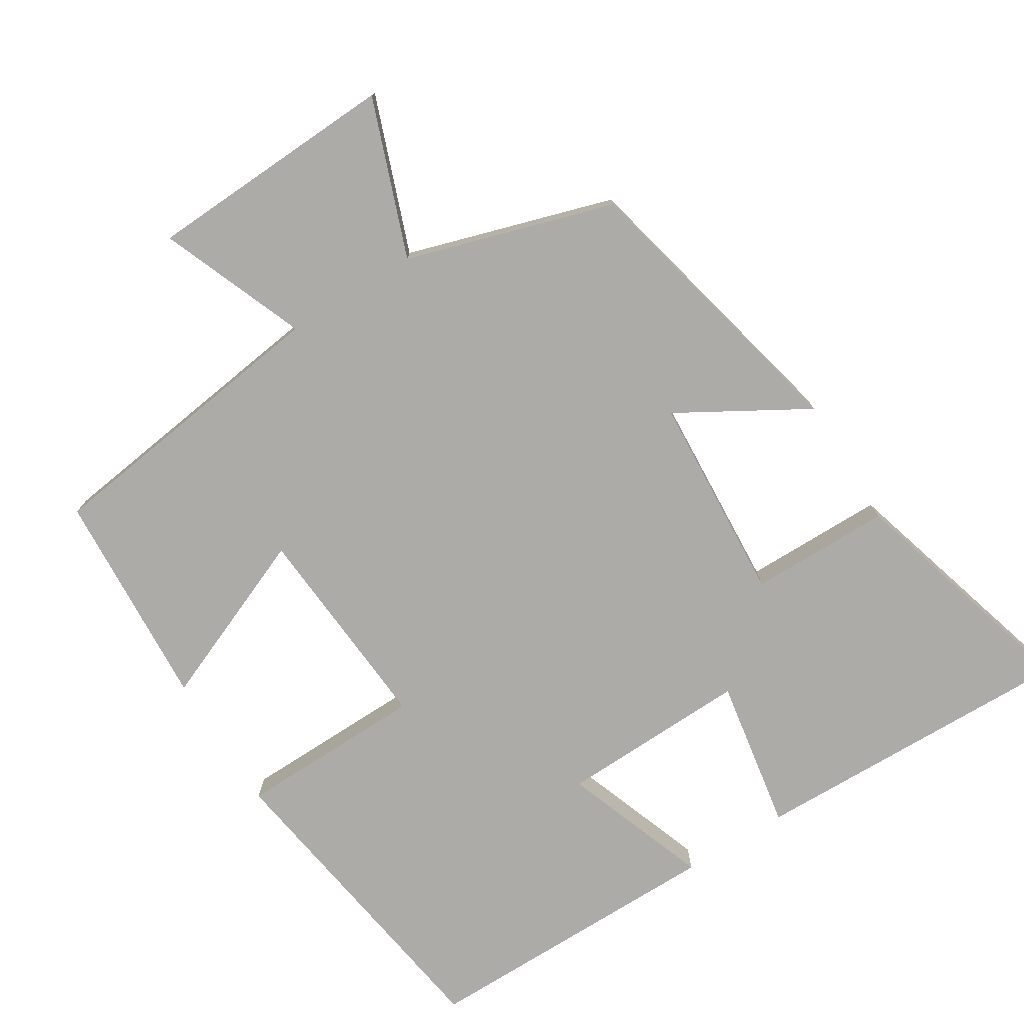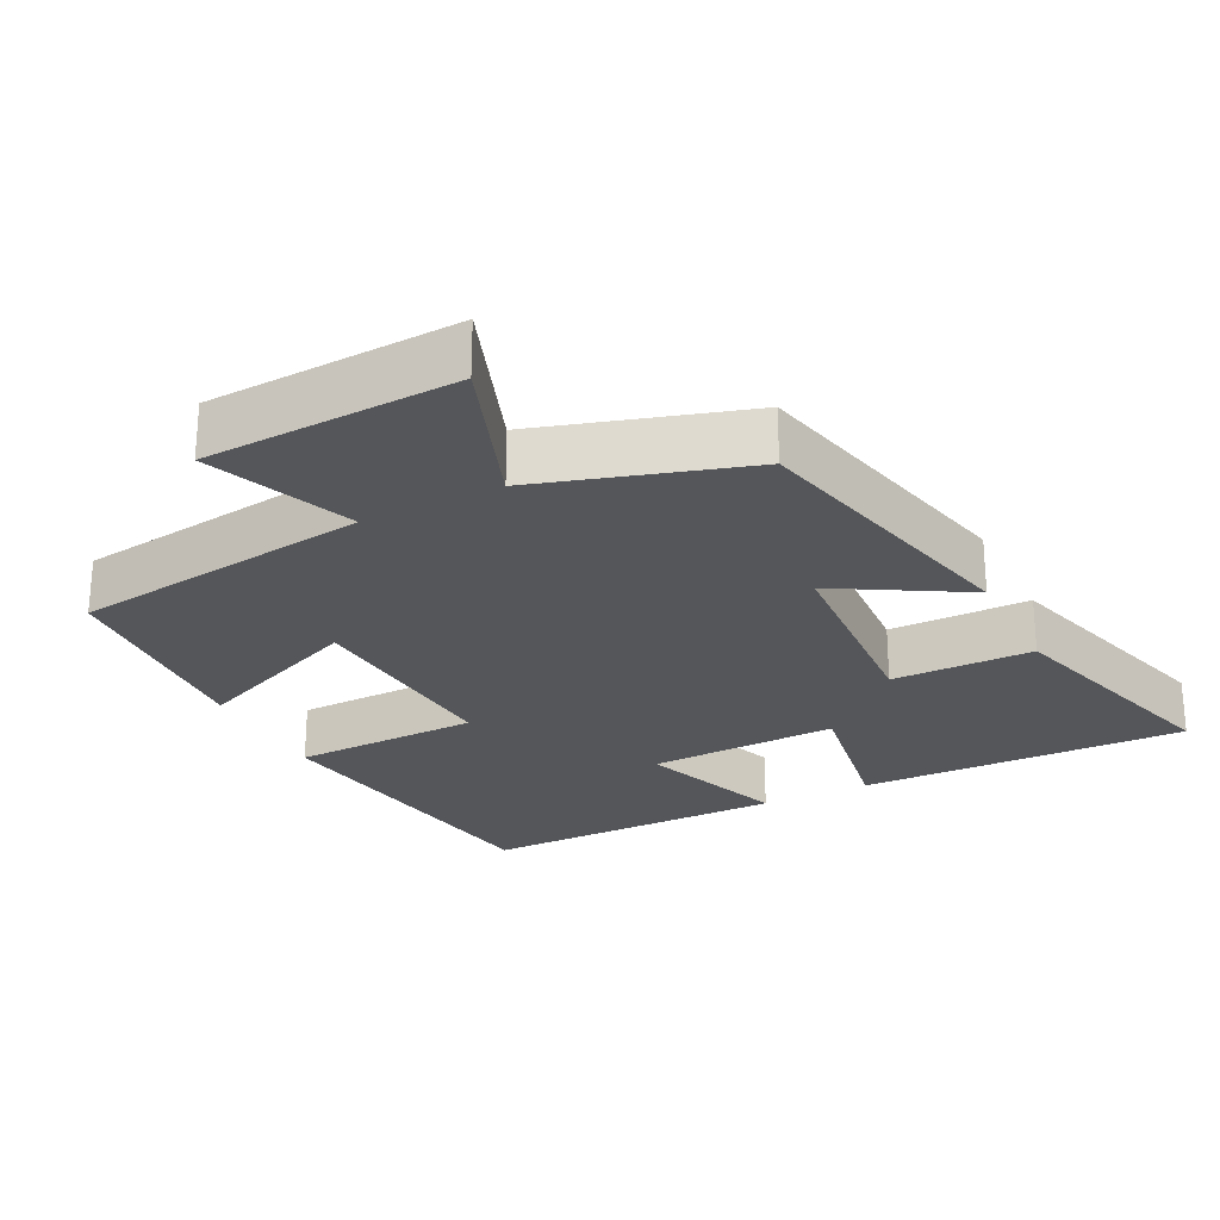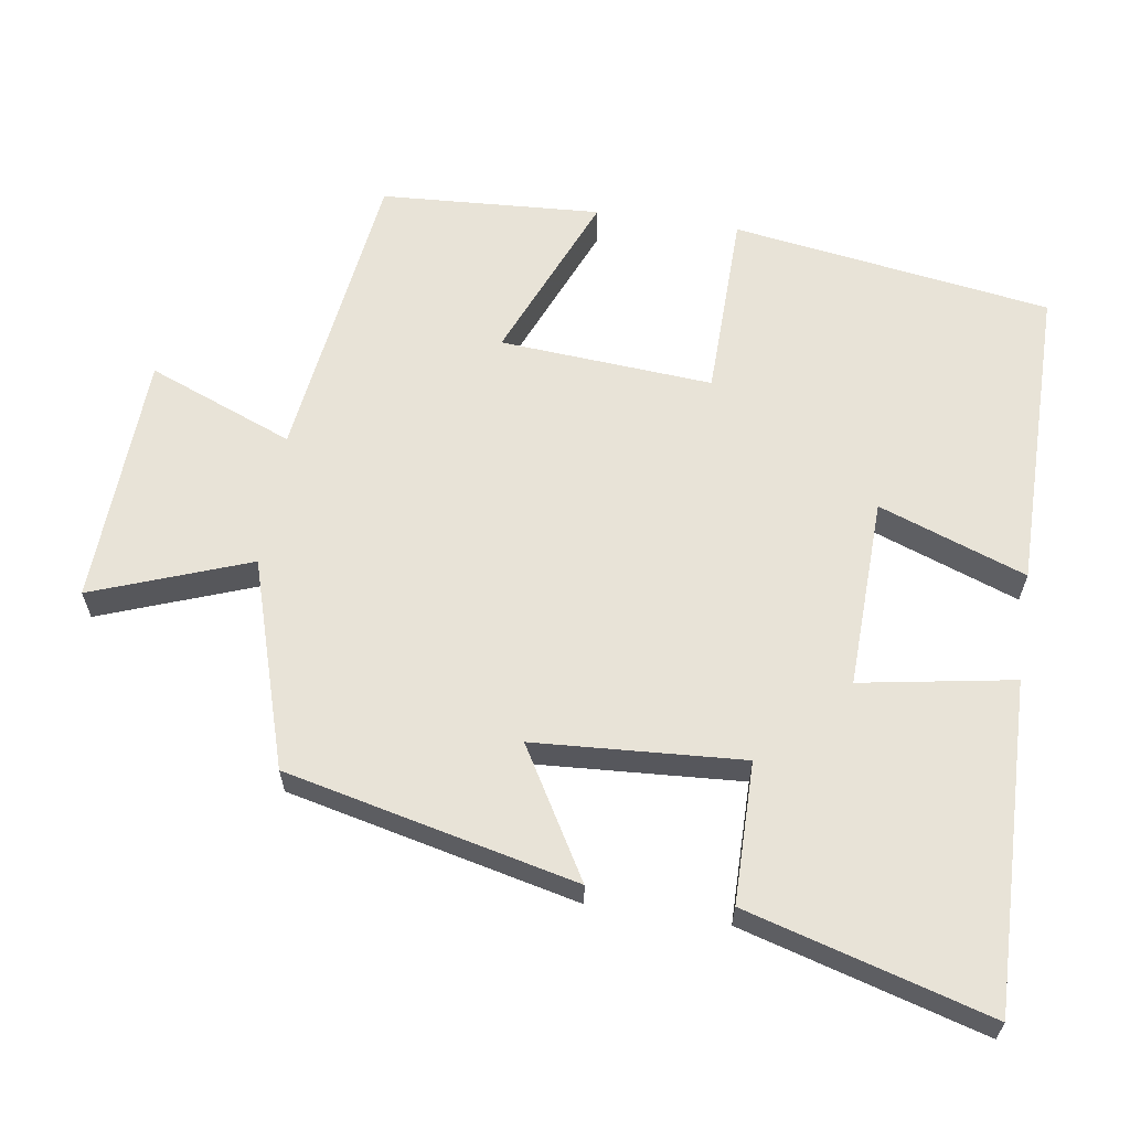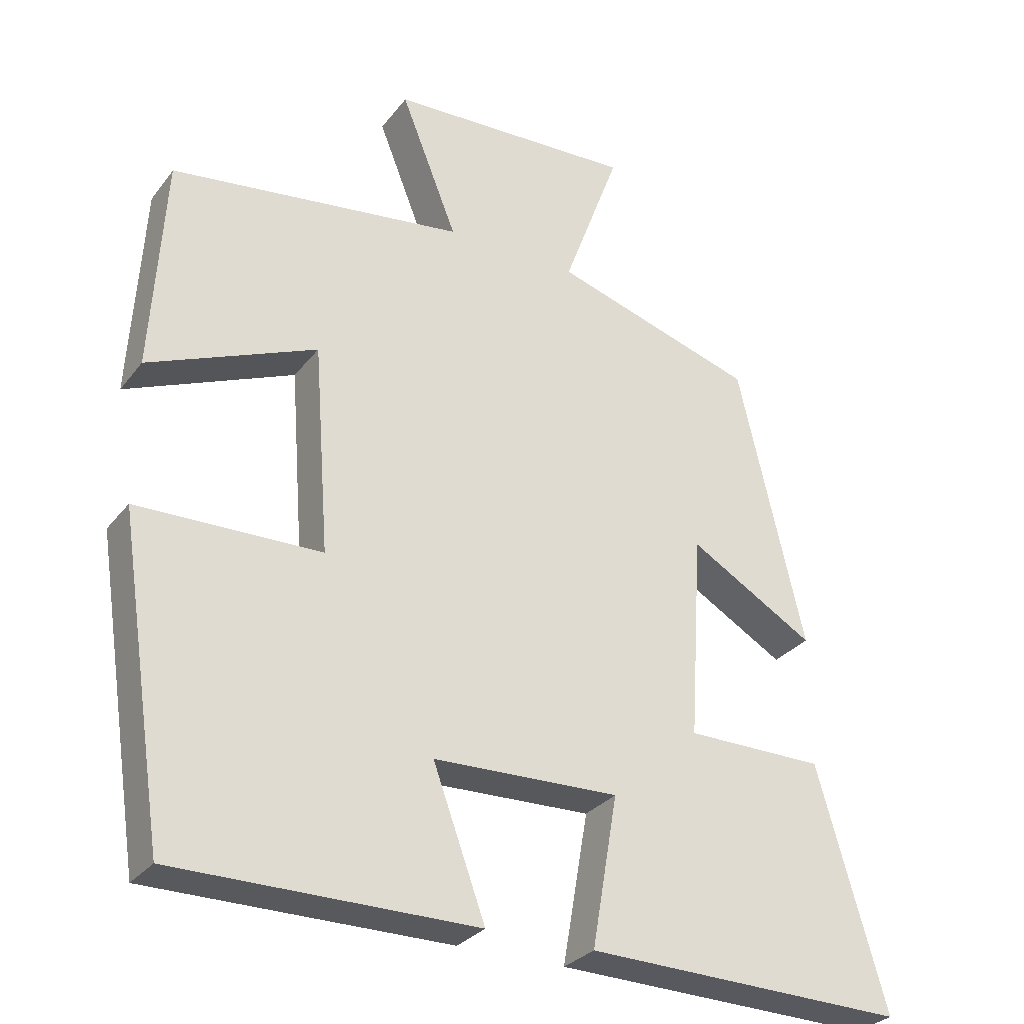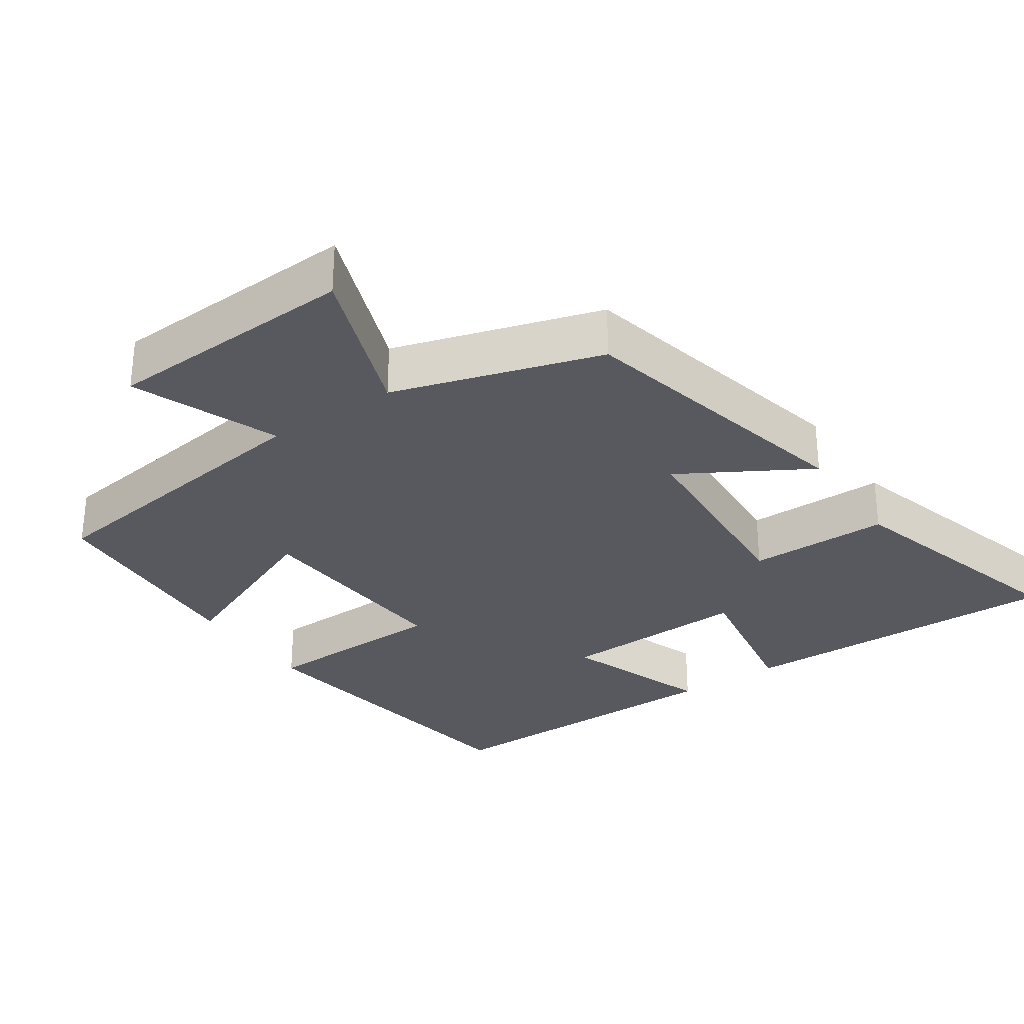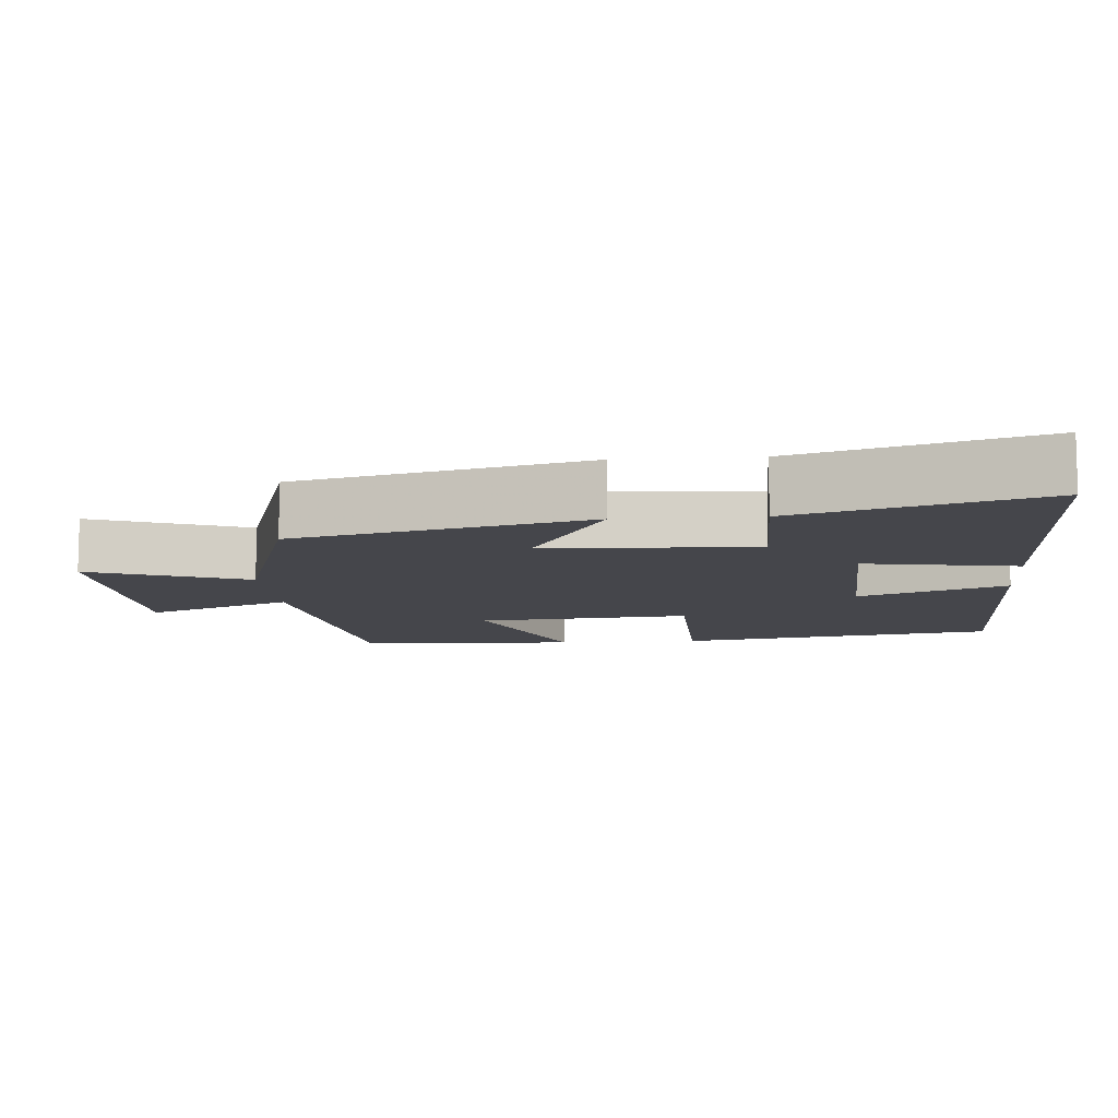
<metadata>
{"format":"obj","ext":"obj","renderer":"f3d","projection":"perspective","resolution":1024,"background":"white","views":[{"elev":-76.5,"azim":31.9,"up":"+Y"},{"elev":-25.5,"azim":26.8,"up":"+Y"},{"elev":62.4,"azim":98.6,"up":"+Y"},{"elev":-29.7,"azim":-30.3,"up":"+Z"},{"elev":-30.4,"azim":34.3,"up":"+Y"},{"elev":-10.1,"azim":94.7,"up":"+Y"}]}
</metadata>
<code>
v -0.482 0.07 0.444
v -0.067 0.07 0.5
v -0.147 0.07 0.701
v 0.201 0.07 0.717
v 0.121 0.07 0.5
v 0.407 0.07 0.412
v 0.5 0.07 0.011
v 0.323 0.07 0.114
v 0.305 0.07 -0.174
v 0.5 0.07 -0.175
v 0.596 0.07 -0.51
v 0.143 0.07 -0.5
v 0.179 0.07 -0.289
v -0.083 0.07 -0.297
v -0.009 0.07 -0.5
v -0.433 0.07 -0.501
v -0.5 0.07 -0.06
v -0.241 0.07 -0.055
v -0.263 0.07 0.239
v -0.5 0.07 0.14
v -0.482 0 0.444
v -0.067 0 0.5
v -0.147 0 0.701
v 0.201 0 0.717
v 0.121 0 0.5
v 0.407 0 0.412
v 0.5 0 0.011
v 0.323 0 0.114
v 0.305 0 -0.174
v 0.5 0 -0.175
v 0.596 0 -0.51
v 0.143 0 -0.5
v 0.179 0 -0.289
v -0.083 0 -0.297
v -0.009 0 -0.5
v -0.433 0 -0.501
v -0.5 0 -0.06
v -0.241 0 -0.055
v -0.263 0 0.239
v -0.5 0 0.14
f 19 20 1 2
f 18 19 2
f 15 16 17 18
f 14 15 18
f 13 14 18 2
f 10 11 12 13
f 9 10 13
f 8 9 13 2
f 5 6 7 8
f 5 8 2 3
f 3 4 5
f 22 21 40 39
f 22 39 38
f 38 37 36 35
f 38 35 34
f 22 38 34 33
f 33 32 31 30
f 33 30 29
f 22 33 29 28
f 28 27 26 25
f 23 22 28 25
f 25 24 23
f 1 21 22 2
f 2 22 23 3
f 3 23 24 4
f 4 24 25 5
f 5 25 26 6
f 6 26 27 7
f 7 27 28 8
f 8 28 29 9
f 9 29 30 10
f 10 30 31 11
f 11 31 32 12
f 12 32 33 13
f 13 33 34 14
f 14 34 35 15
f 15 35 36 16
f 16 36 37 17
f 17 37 38 18
f 18 38 39 19
f 19 39 40 20
f 20 40 21 1

</code>
